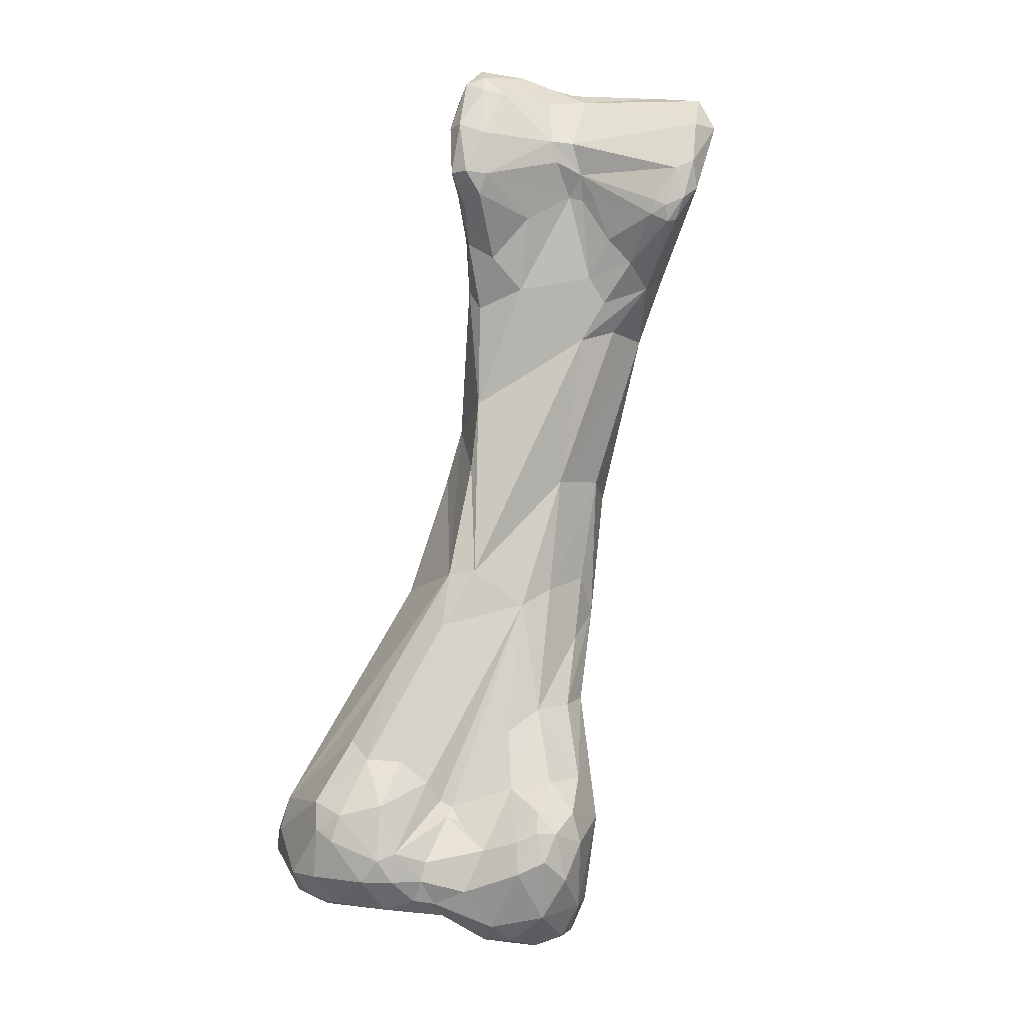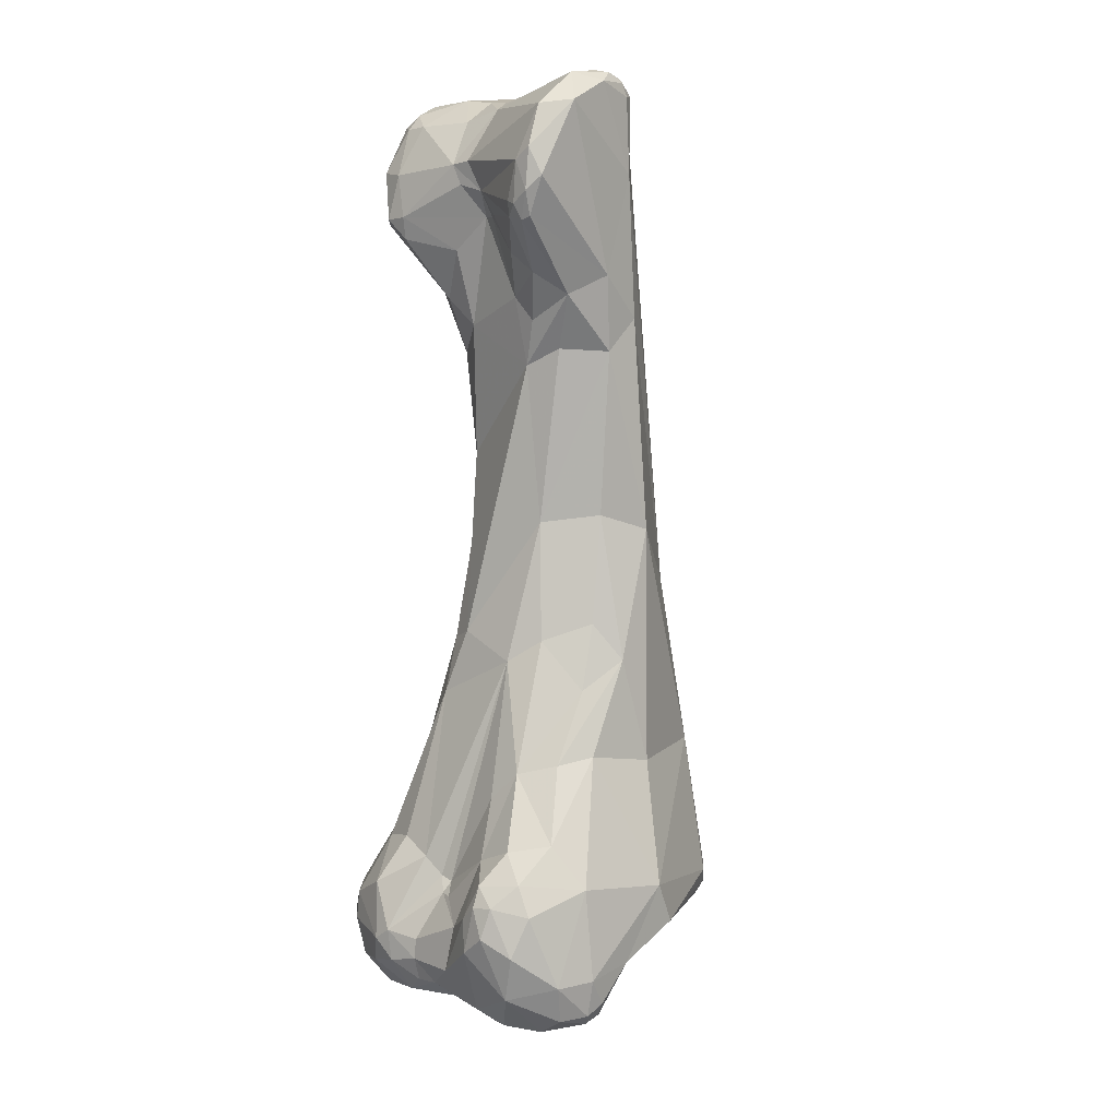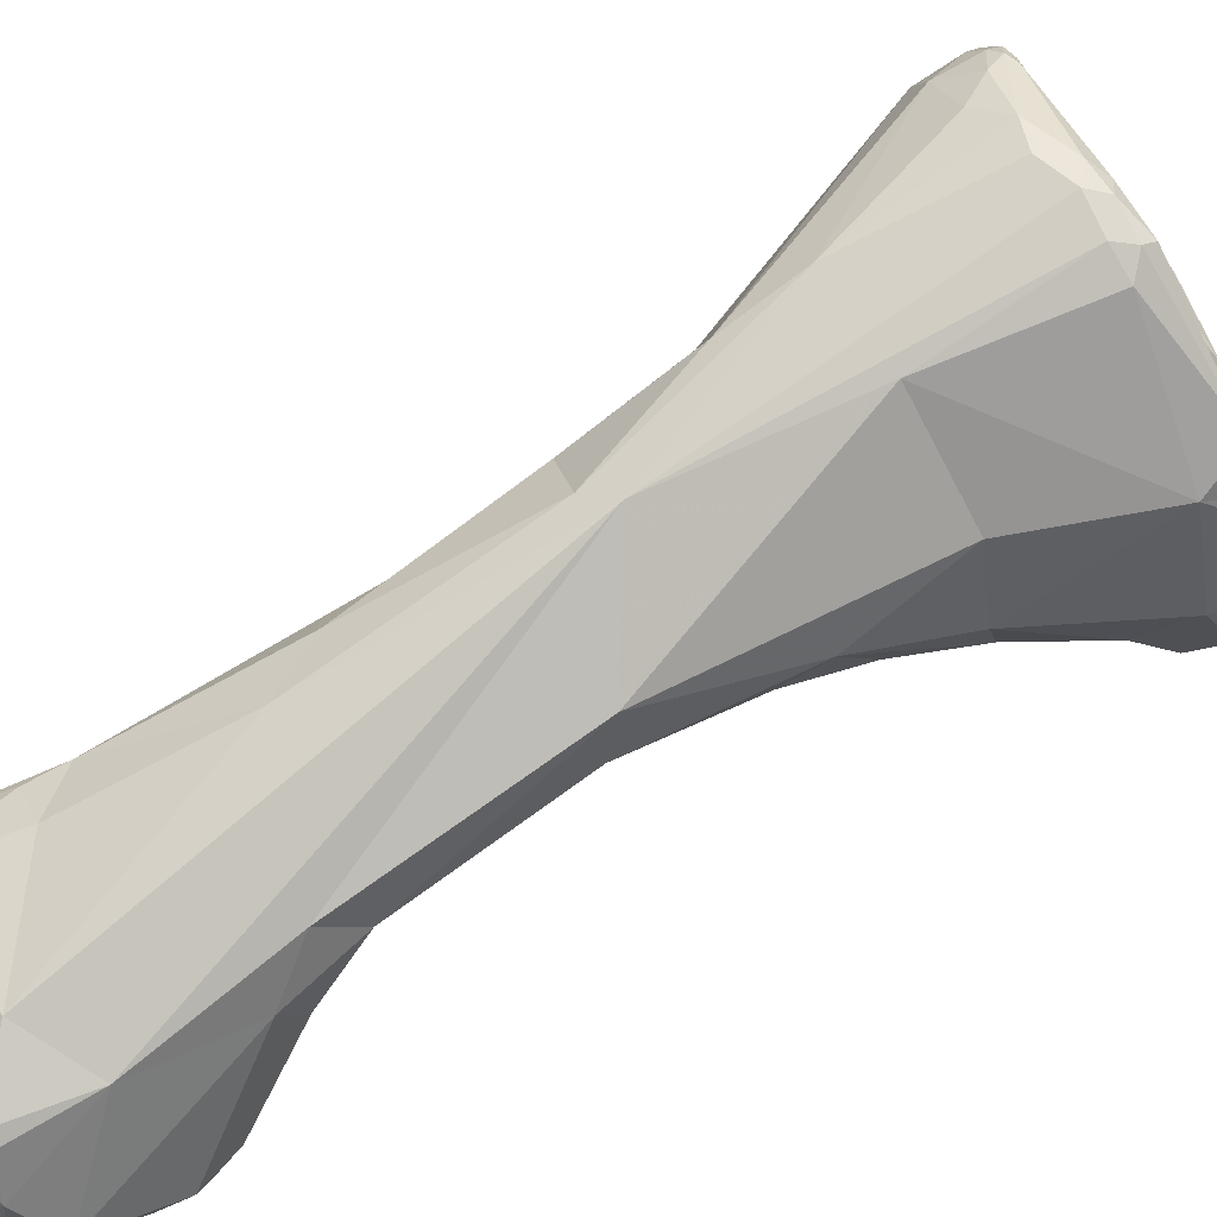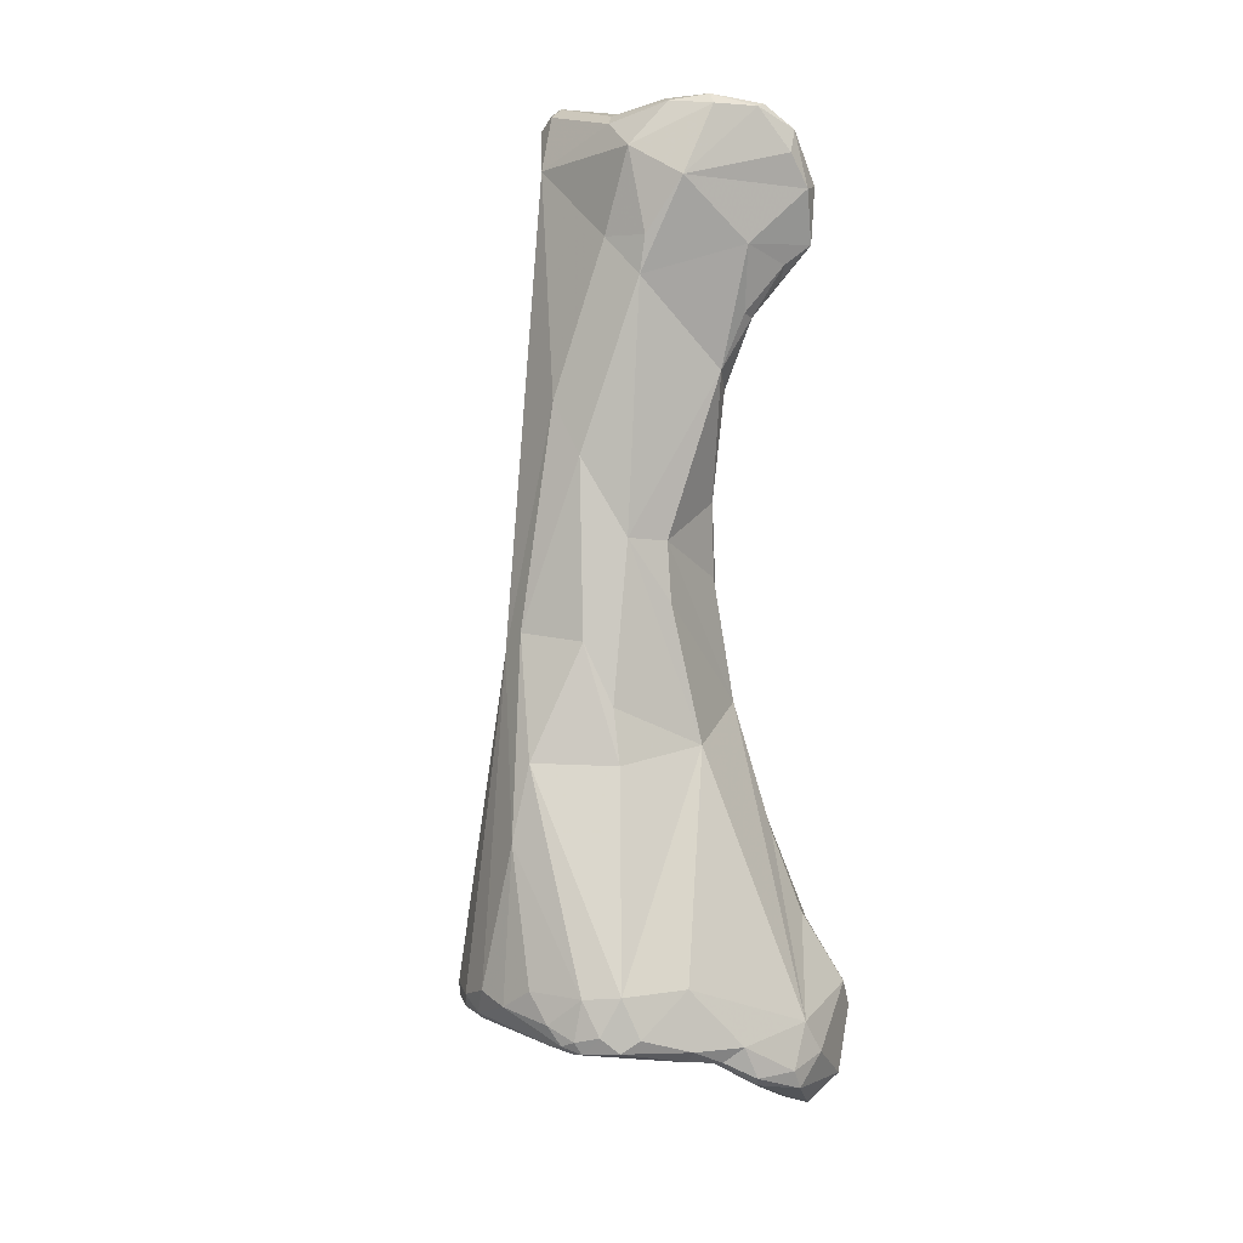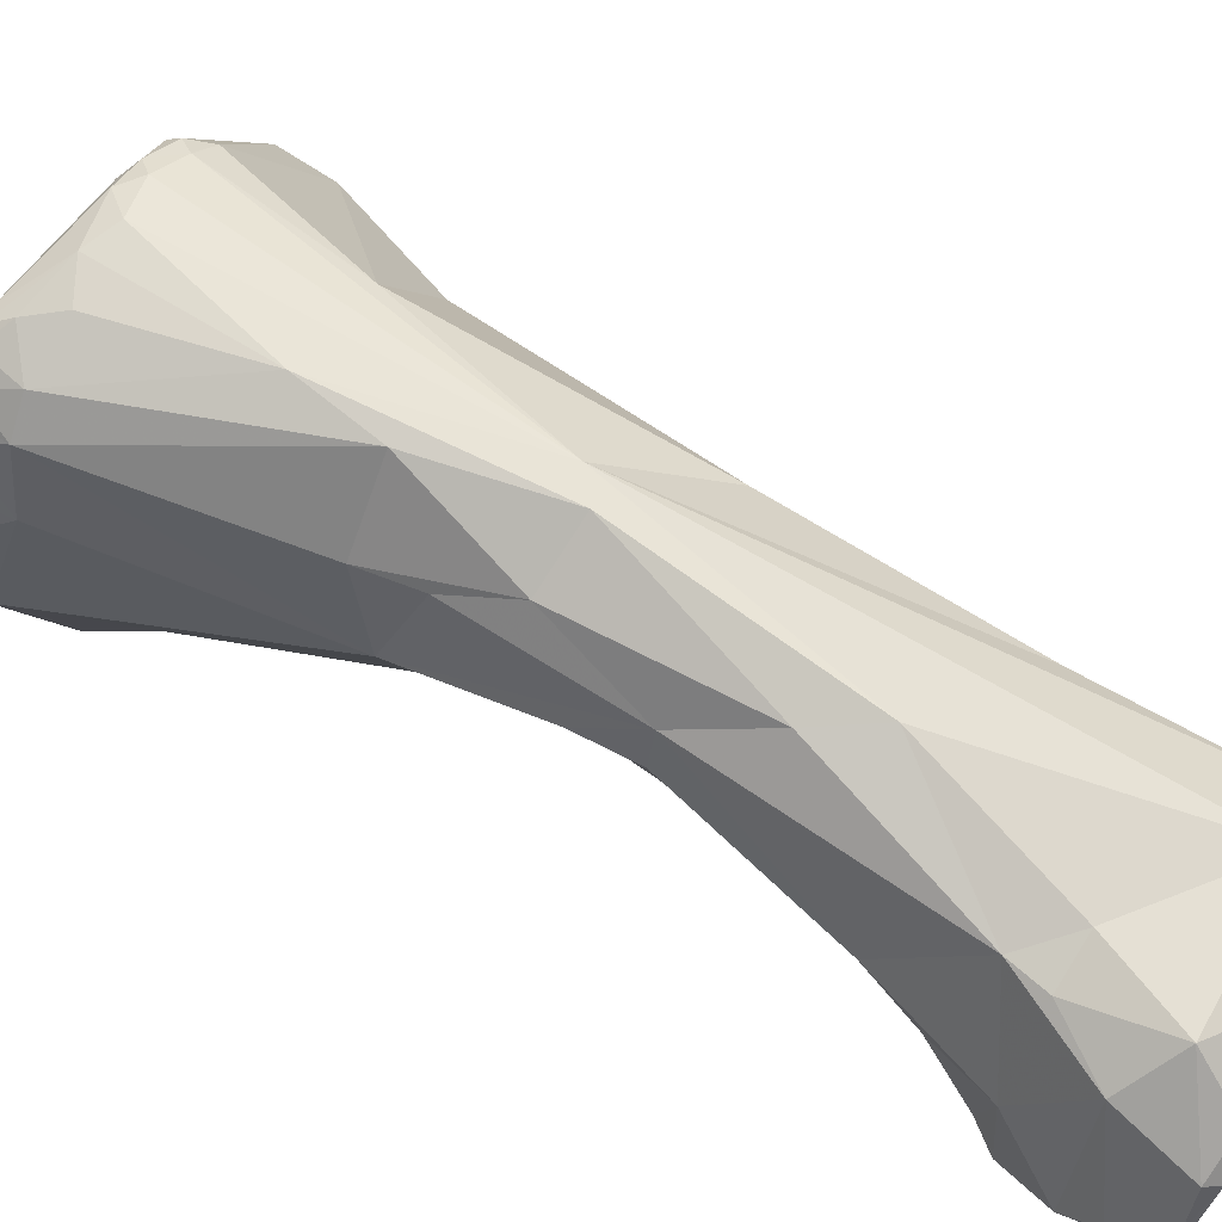
<metadata>
{"format":"obj","ext":"obj","renderer":"f3d","projection":"perspective","resolution":1024,"background":"white","views":[{"elev":-8.7,"azim":18.2,"up":"+Z"},{"elev":-9.4,"azim":68.9,"up":"+Z"},{"elev":65.6,"azim":73.7,"up":"+Y"},{"elev":19.1,"azim":-112.9,"up":"+Z"},{"elev":45.9,"azim":-41.4,"up":"+Y"}]}
</metadata>
<code>
o Generated_Mesh_From_X3D
v 105.2 -0.1504 176.3
v 103.2 1.602 175.4
v 103.3 2.068 176.4
v 102.6 2.711 175.3
v 102.7 2.495 174.7
v 102.4 3.92 175.4
v 102.6 3.898 175.2
v 102.6 4.264 176.4
v 102.6 4.894 176
v 105.4 -0.4266 175.4
v 106 -0.592 175
v 106.2 -0.6142 175.8
v 107.5 -0.3946 174.4
v 104.2 0.4943 174
v 105.1 -0.06207 173.9
v 104.7 0.8831 173.2
v 105 1.388 173
v 103.9 1.597 173.4
v 103.8 2.52 173.9
v 106.8 -0.2158 173.7
v 105.6 0.6256 173
v 107.3 0.8184 172.8
v 107.2 1.295 180.4
v 103.1 5.711 178.2
v 102.5 5.81 176.6
v 102.7 7.293 177.2
v 102.8 7.834 176.9
v 106.1 0.82 178.2
v 106.8 0.272 177.6
v 107.9 0.433 177.5
v 103 5.045 175.9
v 102.9 5.842 176.1
v 107.6 -0.4208 176.1
v 108 -0.1777 174.6
v 108.7 0.8131 176.9
v 107.8 0.01006 173.7
v 108.2 0.7806 173.1
v 108.6 0.5118 173.7
v 108.8 0.4927 174.3
v 108.8 1.103 173
v 109.9 1.086 173.4
v 107.3 1.594 172.8
v 108.9 1.729 172.6
v 108.8 2.351 172.7
v 107 3.576 183.5
v 109 1.317 182
v 103.1 7.649 178.3
v 103.1 8.308 177.3
v 103.6 8.588 178.2
v 103.4 8.691 176.7
v 103.5 8.882 177.1
v 103.7 8.796 176.6
v 103.8 9.126 176.9
v 104.2 9.38 177.3
v 105 9.128 176.5
v 104.1 9.254 176.7
v 109 1.254 176.3
v 109.2 1.21 175.7
v 109.3 1.449 176.1
v 109.7 1.251 175.6
v 111.2 1.743 176.7
v 112.3 1.136 175.2
v 110.5 1.146 174.7
v 111.7 1.043 174.9
v 111.7 1.071 173.9
v 112.5 1.294 174.3
v 110.5 1.896 172.3
v 112.2 2.209 172.6
v 110 2.808 171.8
v 110.9 2.634 171.8
v 111.4 3.615 171.6
v 111.2 4.234 171.7
v 109.7 2.009 187.3
v 108.2 4.031 187.3
v 107.2 6.167 184.9
v 109.1 1.615 183.7
v 110 1.673 183.8
v 106.5 6.263 183.4
v 111.4 2.509 182.7
v 104.9 9.593 178.1
v 111.9 2.65 179.2
v 111 2.134 178.5
v 105.6 10.1 177.3
v 106.6 10.37 177.4
v 106.9 10.37 176.6
v 107.3 10.08 176.2
v 107.5 10.51 176.9
v 107.8 10.41 176.4
v 112.4 2.158 176.9
v 113.1 3.315 177.1
v 110.6 7.912 175
v 112.3 1.311 175.9
v 112.8 1.49 175.2
v 113.2 2.239 175.9
v 113.4 2.503 174.9
v 111 6.068 173.7
v 111.4 6.249 173.5
v 112.2 6.075 173.7
v 113 2.084 173.7
v 112.9 3.581 172.9
v 111 4.884 172.2
v 112.3 3.897 171.9
v 111.4 5.353 172.3
v 111.8 5.073 171.9
v 112 4.81 171.8
v 112 5.257 172.1
v 112.4 4.75 172.1
v 112.3 5.241 172.4
v 112.8 4.724 173.1
v 110 -0.8166 198.2
v 110.5 -1.28 198.1
v 110.5 -0.6128 199.8
v 110.1 -0.329 199.2
v 111.3 -1.112 197.8
v 109.7 1.095 196.8
v 110.1 -1.027 196.6
v 110.7 -1.24 196.6
v 111 -0.7767 195.9
v 111.3 -0.9552 196.5
v 110 -0.1603 196.1
v 110.3 -0.1949 195.6
v 109.9 1.11 194.9
v 110.1 0.7784 194.7
v 111 0.69 194.1
v 109.7 1.878 193.4
v 110.2 1.523 192.7
v 110 1.948 189.5
v 108.7 3.917 189
v 108.7 5.121 189.2
v 108.1 6.679 186.6
v 112.5 3.155 186.9
v 107 9.264 181.5
v 107.5 8.518 183.5
v 112.1 3.36 183.3
v 112.6 4.49 181.8
v 109.6 9.26 180.7
v 112.6 3.702 179.5
v 112.7 4.796 179.8
v 111.9 6.922 179.8
v 108.6 10.34 176.8
v 112.4 7.111 176
v 108.7 10.05 175.8
v 108.8 10.25 176.2
v 109.4 9.979 176.5
v 113.4 4.289 175.8
v 111.7 7.76 174.9
v 110.7 0.205 200.5
v 110.6 0.472 200.4
v 110.7 1.741 200.6
v 111.1 1.678 200.8
v 111.1 -0.7542 199.4
v 111 -0.3755 200
v 111.7 -0.4691 199.4
v 112 0.9164 200.3
v 110.1 2.891 198.8
v 110.4 3.886 197.2
v 112.2 0.4923 195.3
v 113.2 0.02887 197.7
v 113.3 0.2406 197
v 113.5 1.013 196
v 110.3 4.108 196.1
v 111.7 1.235 193.1
v 114 1.796 193.5
v 109.9 6.045 191.3
v 113.5 2.334 191.5
v 109.5 7.984 186.6
v 110 8.261 185.8
v 113.3 4.835 187.1
v 113.1 6.446 186.8
v 112.8 4.775 183.8
v 112.8 5.734 182.7
v 112.1 2.571 200.6
v 111.5 2.709 200.6
v 113 0.5636 199.2
v 112.8 1.404 200
v 113.5 1.643 199.8
v 114.1 1.175 199.3
v 111.4 3.962 199.5
v 112.9 3.912 199.8
v 113.8 0.2877 197.6
v 114 0.6641 196.7
v 111.5 4.626 197
v 116.9 0.6798 195.4
v 114 1.054 195.9
v 114.4 0.9317 195.8
v 114.8 1.372 194.6
v 115.4 1.828 193.9
v 116.4 0.7269 195.1
v 116.5 0.6188 195.6
v 116.9 0.9286 194.9
v 117.1 1.103 195
v 111.2 6.319 192.6
v 114.4 2.208 192.7
v 114.4 3.039 191.9
v 115.6 2.844 193.2
v 115 4.451 191.8
v 115 5.282 192.9
v 116.1 2.455 199.7
v 116.2 4.339 199.7
v 113.5 3.587 200
v 117.8 1.09 198.2
v 117.7 2.171 199.3
v 118.2 2.04 198.3
v 115 5.119 198.3
v 116.5 4.49 196.9
v 117.2 0.6055 196.6
v 117.4 0.8367 195.6
v 117.8 0.8036 196.8
v 117.8 1.212 196
v 115.9 4.017 193.9
v 116.5 3.892 199.8
v 117.2 3.118 199.7
v 117.3 3.516 199.6
v 116.6 4.457 199.2
v 117 4.217 199.1
v 117.7 3.196 199.2
v 116.9 4.034 199.6
v 117 4.05 199.5
v 102.6 4.894 176
v 105 1.388 173
v 103.9 1.597 173.4
v 107.3 0.8184 172.8
v 102.5 5.81 176.6
v 102.5 5.81 176.6
v 102.8 7.834 176.9
v 109.9 1.086 173.4
v 108.9 1.729 172.6
v 103.4 8.691 176.7
v 110 2.808 171.8
v 109.7 2.009 187.3
v 108.2 4.031 187.3
v 109.1 1.615 183.7
v 110 1.673 183.8
v 110 1.673 183.8
v 112.4 2.158 176.9
v 112.3 1.311 175.9
v 111.4 6.249 173.5
v 110 -0.8166 198.2
v 110.5 -1.28 198.1
v 110.5 -0.6128 199.8
v 110.1 -1.027 196.6
v 110.7 -1.24 196.6
v 110.7 -1.24 196.6
v 111 -0.7767 195.9
v 109.7 1.878 193.4
v 110.2 1.523 192.7
v 110 1.948 189.5
v 108.7 3.917 189
v 111.7 7.76 174.9
v 110.7 0.205 200.5
v 111.1 1.678 200.8
v 113.8 0.2877 197.6
v 117.8 1.09 198.2
v 118.2 2.04 198.3
v 117.8 0.8036 196.8
f 45 24 3
f 3 24 8
f 3 1 28
f 29 28 1
f 1 12 29
f 2 5 14
f 10 1 2
f 3 2 1
f 3 4 2
f 5 2 4
f 4 6 5
f 6 7 5
f 3 8 4
f 4 8 6
f 9 7 6
f 9 31 7
f 8 219 6
f 8 25 219
f 9 223 32
f 32 31 9
f 12 1 10
f 11 12 10
f 10 15 11
f 20 11 15
f 21 20 15
f 13 11 20
f 12 11 13
f 12 33 29
f 33 12 13
f 14 18 16
f 10 2 14
f 10 14 15
f 16 15 14
f 21 15 16
f 16 18 17
f 17 21 16
f 42 220 19
f 5 18 14
f 5 7 221
f 19 221 7
f 19 220 221
f 42 19 7
f 20 21 22
f 36 20 22
f 36 13 20
f 222 21 17
f 42 222 17
f 23 3 28
f 8 24 224
f 24 45 47
f 24 26 224
f 26 24 47
f 26 27 224
f 225 32 223
f 26 47 27
f 225 50 32
f 27 47 48
f 228 27 48
f 50 52 32
f 29 23 28
f 30 46 29
f 23 29 46
f 35 46 30
f 31 42 7
f 42 31 91
f 32 55 31
f 31 55 91
f 52 55 32
f 30 29 33
f 33 13 34
f 35 30 33
f 33 34 35
f 58 34 39
f 58 39 63
f 79 35 57
f 57 35 34
f 57 34 58
f 34 13 36
f 36 38 34
f 36 37 38
f 37 36 22
f 38 39 34
f 22 40 37
f 37 40 38
f 40 22 43
f 69 40 43
f 39 38 63
f 40 41 38
f 41 63 38
f 40 67 41
f 222 42 227
f 44 227 42
f 227 44 229
f 67 40 69
f 76 45 3
f 47 45 78
f 133 47 78
f 232 23 46
f 232 46 77
f 35 79 46
f 23 76 3
f 47 49 48
f 49 51 48
f 228 48 51
f 47 133 49
f 80 54 49
f 80 83 54
f 228 51 53
f 53 52 50
f 51 49 54
f 54 53 51
f 56 52 53
f 54 83 53
f 83 56 53
f 56 55 52
f 57 59 79
f 59 57 58
f 59 58 60
f 60 58 63
f 82 79 59
f 59 60 61
f 61 60 63
f 61 82 59
f 44 42 91
f 64 92 61
f 64 62 92
f 64 63 226
f 64 226 65
f 41 67 65
f 61 63 64
f 65 67 68
f 62 64 65
f 62 65 66
f 68 66 65
f 101 229 44
f 96 101 44
f 68 67 70
f 99 66 68
f 67 69 70
f 70 69 71
f 72 71 69
f 72 229 101
f 68 70 71
f 71 72 105
f 128 129 74
f 73 233 127
f 73 248 76
f 248 231 76
f 232 77 230
f 76 231 45
f 74 129 45
f 45 75 78
f 130 78 75
f 75 45 129
f 130 75 129
f 133 78 130
f 79 77 46
f 134 79 81
f 132 49 133
f 49 132 80
f 80 132 83
f 132 84 83
f 81 82 61
f 79 82 81
f 55 56 86
f 86 56 85
f 85 56 83
f 83 84 85
f 84 87 85
f 88 85 87
f 88 86 85
f 167 87 84
f 142 86 88
f 89 61 92
f 94 235 236
f 81 61 89
f 90 235 94
f 235 90 81
f 55 86 142
f 91 55 142
f 93 236 62
f 93 62 66
f 99 93 66
f 95 93 99
f 93 94 236
f 95 94 93
f 95 100 145
f 95 145 94
f 94 145 90
f 91 96 44
f 97 96 91
f 146 98 237
f 146 237 91
f 100 99 68
f 100 95 99
f 109 145 100
f 103 101 96
f 100 68 102
f 71 102 68
f 72 104 105
f 104 72 101
f 103 104 101
f 100 102 107
f 105 107 102
f 102 71 105
f 97 103 96
f 104 106 105
f 106 104 103
f 237 106 103
f 106 107 105
f 108 106 98
f 108 107 106
f 98 106 237
f 108 98 109
f 107 109 100
f 108 109 107
f 110 116 111
f 238 115 241
f 120 241 115
f 151 112 239
f 240 110 111
f 240 113 110
f 113 155 238
f 155 115 238
f 114 151 239
f 111 116 117
f 242 241 118
f 120 121 241
f 118 241 124
f 124 241 121
f 114 239 243
f 119 243 244
f 114 243 119
f 119 244 157
f 120 123 121
f 115 122 120
f 121 123 124
f 120 122 123
f 124 123 126
f 115 125 122
f 162 124 126
f 157 244 124
f 162 157 124
f 125 248 127
f 247 165 162
f 122 125 123
f 123 125 246
f 126 247 162
f 125 127 246
f 245 161 129
f 129 164 130
f 248 73 127
f 245 129 128
f 234 165 247
f 165 77 131
f 77 79 131
f 130 166 133
f 131 79 134
f 170 168 134
f 166 132 133
f 166 167 132
f 168 131 134
f 135 134 81
f 170 134 135
f 137 171 135
f 169 136 167
f 84 132 167
f 167 136 140
f 137 135 81
f 137 138 171
f 138 139 171
f 136 139 141
f 87 167 140
f 87 140 88
f 88 140 143
f 88 143 142
f 140 144 143
f 140 136 144
f 81 90 137
f 90 138 137
f 145 138 90
f 138 145 141
f 138 141 139
f 136 141 144
f 249 144 141
f 249 142 143
f 91 142 146
f 249 143 144
f 145 109 141
f 141 109 98
f 249 141 98
f 148 113 240
f 112 152 147
f 250 148 240
f 113 148 155
f 152 154 147
f 149 148 150
f 148 250 150
f 150 173 149
f 149 155 148
f 178 155 149
f 173 178 149
f 151 152 112
f 153 151 114
f 152 151 153
f 153 114 158
f 153 154 152
f 154 153 174
f 174 153 158
f 174 175 154
f 156 155 178
f 115 155 161
f 156 161 155
f 161 156 182
f 160 159 119
f 114 119 158
f 119 157 160
f 159 158 119
f 159 181 158
f 181 159 160
f 158 181 180
f 115 161 245
f 161 182 192
f 157 162 160
f 160 162 163
f 184 160 163
f 186 184 163
f 162 165 163
f 164 129 161
f 192 164 161
f 163 165 193
f 131 194 165
f 166 130 164
f 166 164 192
f 167 166 192
f 168 196 131
f 196 194 131
f 169 196 168
f 169 168 171
f 170 171 168
f 135 171 170
f 139 169 171
f 169 139 136
f 154 251 147
f 251 172 173
f 176 200 172
f 200 173 172
f 175 251 154
f 177 175 174
f 174 158 177
f 176 172 251
f 176 251 175
f 177 176 175
f 179 178 173
f 178 182 156
f 200 179 173
f 185 188 181
f 160 184 181
f 184 185 181
f 177 158 252
f 180 181 206
f 182 204 192
f 183 206 189
f 206 183 207
f 190 207 183
f 206 207 208
f 207 190 191
f 186 185 184
f 186 188 185
f 186 163 187
f 189 181 188
f 189 206 181
f 187 188 186
f 189 188 183
f 183 188 190
f 188 187 190
f 190 187 195
f 195 191 190
f 187 163 193
f 195 193 165
f 195 165 194
f 195 187 193
f 194 196 195
f 210 195 196
f 197 196 169
f 167 197 169
f 177 198 176
f 198 211 176
f 176 211 200
f 211 199 200
f 212 211 198
f 179 204 178
f 178 204 182
f 199 179 200
f 204 199 214
f 204 179 199
f 206 201 252
f 201 177 252
f 202 177 201
f 198 177 202
f 203 202 253
f 203 253 255
f 216 254 205
f 212 198 202
f 214 205 204
f 209 207 191
f 201 206 208
f 209 255 207
f 209 203 255
f 254 209 210
f 210 205 254
f 191 210 209
f 167 204 205
f 167 205 197
f 205 210 197
f 204 167 192
f 195 210 191
f 197 210 196
f 199 211 217
f 214 199 217
f 203 216 202
f 212 213 211
f 218 214 217
f 212 202 213
f 215 214 218
f 214 215 205
f 202 216 213
f 217 211 213
f 218 217 213
f 216 218 213
f 215 218 216
f 205 215 216

</code>
